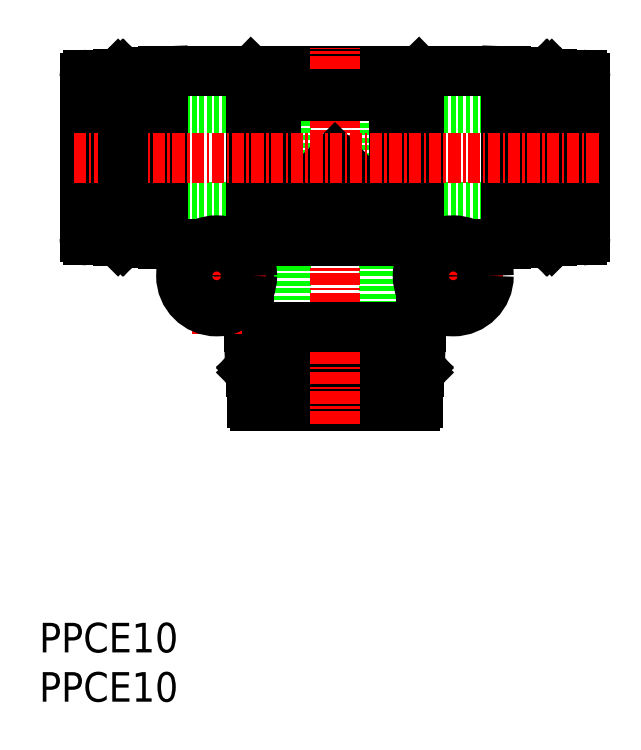
<metadata>
{"format":"dxf","ext":"dxf","renderer":"ezdxf+matplotlib","layout":"modelspace","background":"white","min_lineweight":24,"dpi":150}
</metadata>
<code>
0
SECTION
2
ENTITIES
0
INSERT
8
0
2
*U7
10
0
20
0
30
0
0
INSERT
8
0
2
*U8
10
0
20
0
30
0
0
LINE
8
0
10
35.48
20
49.72
30
0
11
36
21
49.72
31
0
0
LINE
8
0
10
36
20
61.45
30
0
11
38.5
21
63.89
31
0
0
LINE
8
0
10
21.5
20
63.89
30
0
11
24
21
61.45
31
0
0
LINE
8
0
10
21.5
20
63.89
30
0
11
38.5
21
63.89
31
0
0
LINE
8
0
10
35
20
50.2
30
0
11
55.4
21
50.2
31
0
0
LINE
8
0
10
51.67
20
46.7
30
0
11
51.67
21
63.7
31
0
0
LINE
8
0
10
52
20
63.7
30
0
11
52
21
46.7
31
0
0
LINE
8
0
10
51.67
20
46.7
30
0
11
51.5
21
46.9
31
0
0
LINE
8
0
10
52
20
46.7
30
0
11
52.3
21
47
31
0
0
LINE
8
0
10
52.3
20
47
30
0
11
52.3
21
63.4
31
0
0
LINE
8
0
10
52
20
46.7
30
0
11
51.67
21
46.7
31
0
0
LINE
8
0
10
51.32
20
46.7
30
0
11
50.4
21
46.7
31
0
0
LINE
8
0
10
51.5
20
46.9
30
0
11
51.32
21
46.7
31
0
0
LINE
8
0
10
51.32
20
63.7
30
0
11
50.4
21
63.7
31
0
0
LINE
8
0
10
52
20
63.7
30
0
11
52.3
21
63.4
31
0
0
LINE
8
0
10
51.5
20
63.5
30
0
11
51.32
21
63.7
31
0
0
LINE
8
0
10
51.67
20
63.7
30
0
11
51.5
21
63.5
31
0
0
LINE
8
0
10
52
20
63.7
30
0
11
51.67
21
63.7
31
0
0
LINE
8
0
10
51.32
20
46.7
30
0
11
51.32
21
63.7
31
0
0
LINE
8
0
10
35
20
60.2
30
0
11
55.4
21
60.2
31
0
0
LINE
8
0
10
53.2
20
61.23
30
0
11
52.3
21
61.23
31
0
0
LINE
8
0
10
53.2
20
49.18
30
0
11
52.3
21
49.18
31
0
0
LINE
8
0
10
51.5
20
63.5
30
0
11
51.5
21
46.9
31
0
0
LINE
8
0
10
55.4
20
63.3
30
0
11
55.4
21
47.1
31
0
0
LINE
8
0
10
55.1
20
63.6
30
0
11
53.2
21
63.6
31
0
0
LINE
8
0
10
55.1
20
46.8
30
0
11
53.2
21
46.8
31
0
0
LINE
8
0
10
53.2
20
63.6
30
0
11
53.2
21
46.8
31
0
0
LINE
8
0
10
35
20
60.2
30
0
11
35
21
50.2
31
0
0
LINE
8
0
10
25
20
50.2
30
0
11
25
21
30
31
0
0
LINE
8
0
10
21.5
20
33.72
30
0
11
38.5
21
33.72
31
0
0
LINE
8
0
10
38.5
20
33.4
30
0
11
21.5
21
33.4
31
0
0
LINE
8
0
10
21.5
20
33.72
30
0
11
21.7
21
33.9
31
0
0
LINE
8
0
10
21.5
20
33.4
30
0
11
21.8
21
33.1
31
0
0
LINE
8
0
10
21.8
20
33.1
30
0
11
38.2
21
33.1
31
0
0
LINE
8
0
10
21.5
20
33.4
30
0
11
21.5
21
33.72
31
0
0
LINE
8
0
10
21.5
20
34.08
30
0
11
21.5
21
35
31
0
0
LINE
8
0
10
21.7
20
33.9
30
0
11
21.5
21
34.08
31
0
0
LINE
8
0
10
38.5
20
34.08
30
0
11
38.5
21
35
31
0
0
LINE
8
0
10
38.5
20
33.4
30
0
11
38.2
21
33.1
31
0
0
LINE
8
0
10
38.3
20
33.9
30
0
11
38.5
21
34.08
31
0
0
LINE
8
0
10
38.5
20
33.72
30
0
11
38.3
21
33.9
31
0
0
LINE
8
0
10
38.5
20
33.4
30
0
11
38.5
21
33.72
31
0
0
LINE
8
0
10
21.5
20
34.08
30
0
11
38.5
21
34.08
31
0
0
LINE
8
0
10
35
20
50.4
30
0
11
35
21
30
31
0
0
LINE
8
0
10
36.03
20
32.2
30
0
11
36.03
21
33.1
31
0
0
LINE
8
0
10
23.98
20
32.2
30
0
11
23.98
21
33.1
31
0
0
LINE
8
0
10
38.3
20
33.9
30
0
11
21.7
21
33.9
31
0
0
LINE
8
0
10
38.1
20
30
30
0
11
21.9
21
30
31
0
0
LINE
8
0
10
38.4
20
30.3
30
0
11
38.4
21
32.2
31
0
0
LINE
8
0
10
21.6
20
30.3
30
0
11
21.6
21
32.2
31
0
0
LINE
8
0
10
38.4
20
32.2
30
0
11
21.6
21
32.2
31
0
0
LINE
8
0
10
35
20
50.4
30
0
11
25
21
50.4
31
0
0
LINE
8
0
10
25
20
60.2
30
0
11
4.6
21
60.2
31
0
0
LINE
8
0
10
25
20
50.2
30
0
11
4.6
21
50.2
31
0
0
LINE
8
0
10
8.675
20
63.7
30
0
11
8.675
21
46.7
31
0
0
LINE
8
0
10
8.325
20
63.7
30
0
11
8.325
21
46.7
31
0
0
LINE
8
0
10
8
20
46.7
30
0
11
8
21
63.7
31
0
0
LINE
8
0
10
8
20
63.7
30
0
11
7.7
21
63.4
31
0
0
LINE
8
0
10
7.7
20
63.4
30
0
11
7.7
21
47
31
0
0
LINE
8
0
10
8
20
63.7
30
0
11
8.325
21
63.7
31
0
0
LINE
8
0
10
8.675
20
63.7
30
0
11
9.6
21
63.7
31
0
0
LINE
8
0
10
8.675
20
46.7
30
0
11
9.6
21
46.7
31
0
0
LINE
8
0
10
8
20
46.7
30
0
11
7.7
21
47
31
0
0
LINE
8
0
10
8
20
46.7
30
0
11
8.325
21
46.7
31
0
0
LINE
8
0
10
6.8
20
46.8
30
0
11
6.8
21
63.6
31
0
0
LINE
8
0
10
4.9
20
63.6
30
0
11
6.8
21
63.6
31
0
0
LINE
8
0
10
4.9
20
46.8
30
0
11
6.8
21
46.8
31
0
0
LINE
8
0
10
4.6
20
47.1
30
0
11
4.6
21
63.3
31
0
0
LINE
8
0
10
6.8
20
61.23
30
0
11
7.7
21
61.23
31
0
0
LINE
8
0
10
6.8
20
49.18
30
0
11
7.7
21
49.18
31
0
0
LINE
8
0
10
25
20
50.2
30
0
11
25
21
60.2
31
0
0
LINE
8
0
10
38.69
20
44.62
30
0
11
38.69
21
46.51
31
0
0
LINE
8
0
10
36
20
49.72
30
0
11
38.5
21
46.98
31
0
0
LINE
8
0
10
38.69
20
46.51
30
0
11
40.58
21
46.51
31
0
0
LINE
8
0
10
21.31
20
44.62
30
0
11
21.31
21
46.51
31
0
0
LINE
8
0
10
21.78
20
46.7
30
0
11
24.52
21
49.2
31
0
0
LINE
8
0
10
21.31
20
46.51
30
0
11
19.42
21
46.51
31
0
0
LINE
8
0
10
24
20
49.72
30
0
11
21.5
21
46.98
31
0
0
LINE
8
0
10
24.52
20
49.72
30
0
11
24
21
49.72
31
0
0
LINE
8
0
10
24.52
20
49.2
30
0
11
24.52
21
49.72
31
0
0
LINE
8
0
10
38.22
20
46.7
30
0
11
35.48
21
49.2
31
0
0
LINE
8
0
10
38.65
20
35
30
0
11
21.35
21
35
31
0
0
LINE
8
0
10
47.4
20
63.95
30
0
11
12.6
21
63.95
31
0
0
LINE
8
0
10
47.4
20
46.45
30
0
11
43.55
21
46.45
31
0
0
LINE
8
0
10
9.6
20
46.55
30
0
11
9.6
21
63.85
31
0
0
LINE
8
0
10
50.4
20
46.55
30
0
11
50.4
21
63.85
31
0
0
LINE
8
CENTER
10
30
20
28.22
30
0
11
30
21
66.34
31
0
0
LINE
8
0
10
36
20
61.45
30
0
11
24
21
61.45
31
0
0
LINE
8
CENTER
10
42
20
38.33
30
0
11
42
21
48.26
31
0
0
LINE
8
0
10
38.5
20
46.7
30
0
11
21.5
21
46.7
31
0
0
LINE
8
0
10
21.5
20
46.7
30
0
11
21.5
21
63.89
31
0
0
LINE
8
0
10
38.5
20
46.7
30
0
11
38.5
21
63.89
31
0
0
LINE
8
0
10
36
20
49.72
30
0
11
36
21
61.45
31
0
0
LINE
8
0
10
35.48
20
49.2
30
0
11
24.52
21
49.2
31
0
0
LINE
8
0
10
24
20
49.72
30
0
11
24
21
61.45
31
0
0
LINE
8
0
10
38.75
20
38
30
0
11
38.75
21
41.65
31
0
0
LINE
8
0
10
12.6
20
46.45
30
0
11
12.6
21
63.95
31
0
0
LINE
8
CENTER
10
47.03
20
43.2
30
0
11
36.9
21
43.2
31
0
0
LINE
8
0
10
21.25
20
38
30
0
11
21.25
21
41.65
31
0
0
LINE
8
0
10
47.4
20
46.45
30
0
11
47.4
21
63.95
31
0
0
LINE
8
0
10
24.52
20
49.72
30
0
11
30
21
55.2
31
0
0
LINE
8
0
10
30
20
55.2
30
0
11
35.48
21
49.72
31
0
0
LINE
8
0
10
38.69
20
46.51
30
0
11
38.5
21
46.7
31
0
0
LINE
8
0
10
35.48
20
49.2
30
0
11
35.48
21
49.72
31
0
0
LINE
8
0
10
38.75
20
38
30
0
11
21.25
21
38
31
0
0
LINE
8
CENTER
10
23
20
43.2
30
0
11
13.07
21
43.2
31
0
0
LINE
8
CENTER
10
56.76
20
55.2
30
0
11
3.35
21
55.2
31
0
0
LINE
8
0
10
47.4
20
63.95
30
0
11
50.4
21
63.85
31
0
0
LINE
8
0
10
47.4
20
46.45
30
0
11
50.4
21
46.55
31
0
0
LINE
8
0
10
12.6
20
63.95
30
0
11
9.6
21
63.85
31
0
0
LINE
8
0
10
12.6
20
46.45
30
0
11
9.6
21
46.55
31
0
0
LINE
8
0
10
21.35
20
35
30
0
11
21.25
21
38
31
0
0
LINE
8
0
10
38.65
20
35
30
0
11
38.75
21
38
31
0
0
LINE
8
0
10
21.31
20
46.51
30
0
11
21.5
21
46.7
31
0
0
LINE
8
0
10
16.45
20
46.45
30
0
11
12.6
21
46.45
31
0
0
LINE
8
CENTER
10
18
20
48.54
30
0
11
18
21
37.12
31
0
0
ARC
8
0
10
55.1
20
47.1
30
0
40
0.3
50
270
51
0
0
ARC
8
0
10
55.1
20
63.3
30
0
40
0.3
50
0
51
90
0
ARC
8
0
10
21.9
20
30.3
30
0
40
0.3
50
180
51
270
0
ARC
8
0
10
38.1
20
30.3
30
0
40
0.3
50
270
51
0
0
ARC
8
0
10
4.9
20
63.3
30
0
40
0.3
50
90
51
180
0
ARC
8
0
10
4.9
20
47.1
30
0
40
0.3
50
180
51
270
0
CIRCLE
8
0
10
42
20
43.2
30
0
40
2.1
0
CIRCLE
8
0
10
42
20
43.2
30
0
40
3.6
0
CIRCLE
8
0
10
18
20
43.2
30
0
40
2.1
0
CIRCLE
8
0
10
18
20
43.2
30
0
40
3.6
0
LINE
8
0
10
8.325
20
46.7
30
0
11
8.5
21
46.9
31
0
0
LINE
8
0
10
8.5
20
46.9
30
0
11
8.675
21
46.7
31
0
0
LINE
8
0
10
8.5
20
63.5
30
0
11
8.675
21
63.7
31
0
0
LINE
8
0
10
8.325
20
63.7
30
0
11
8.5
21
63.5
31
0
0
LINE
8
0
10
8.5
20
63.5
30
0
11
8.5
21
46.9
31
0
0
ENDSEC
0
EOF

</code>
